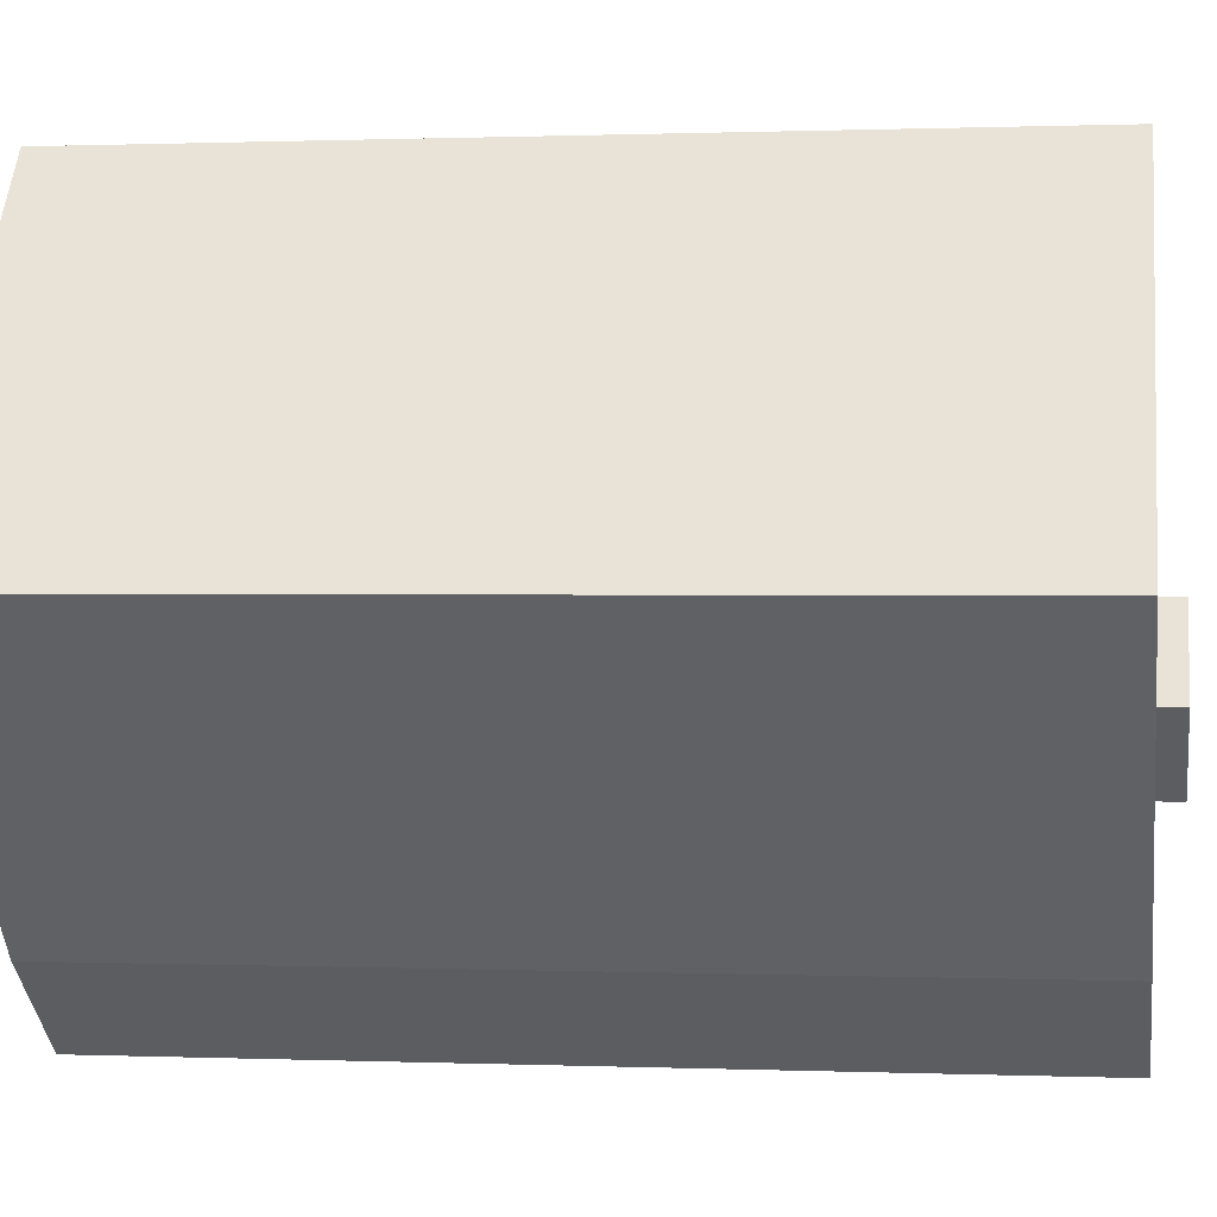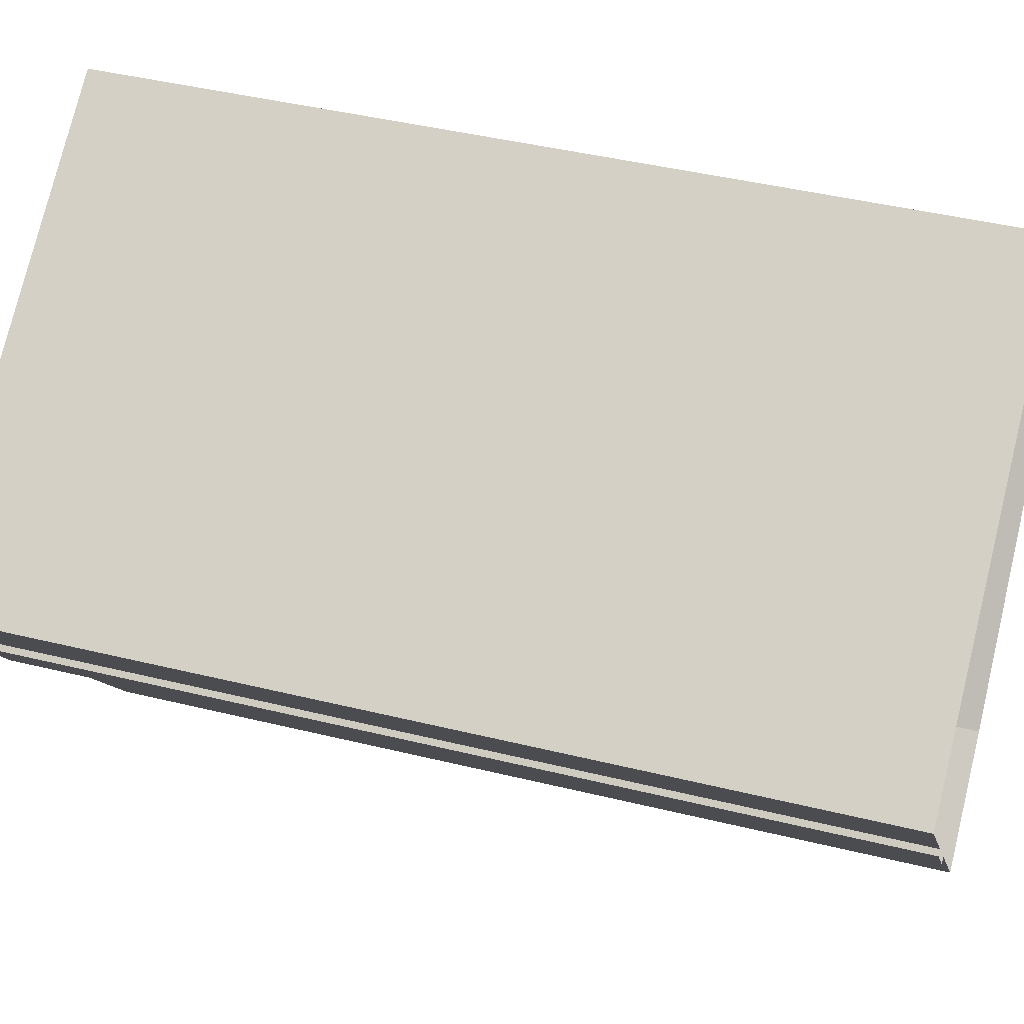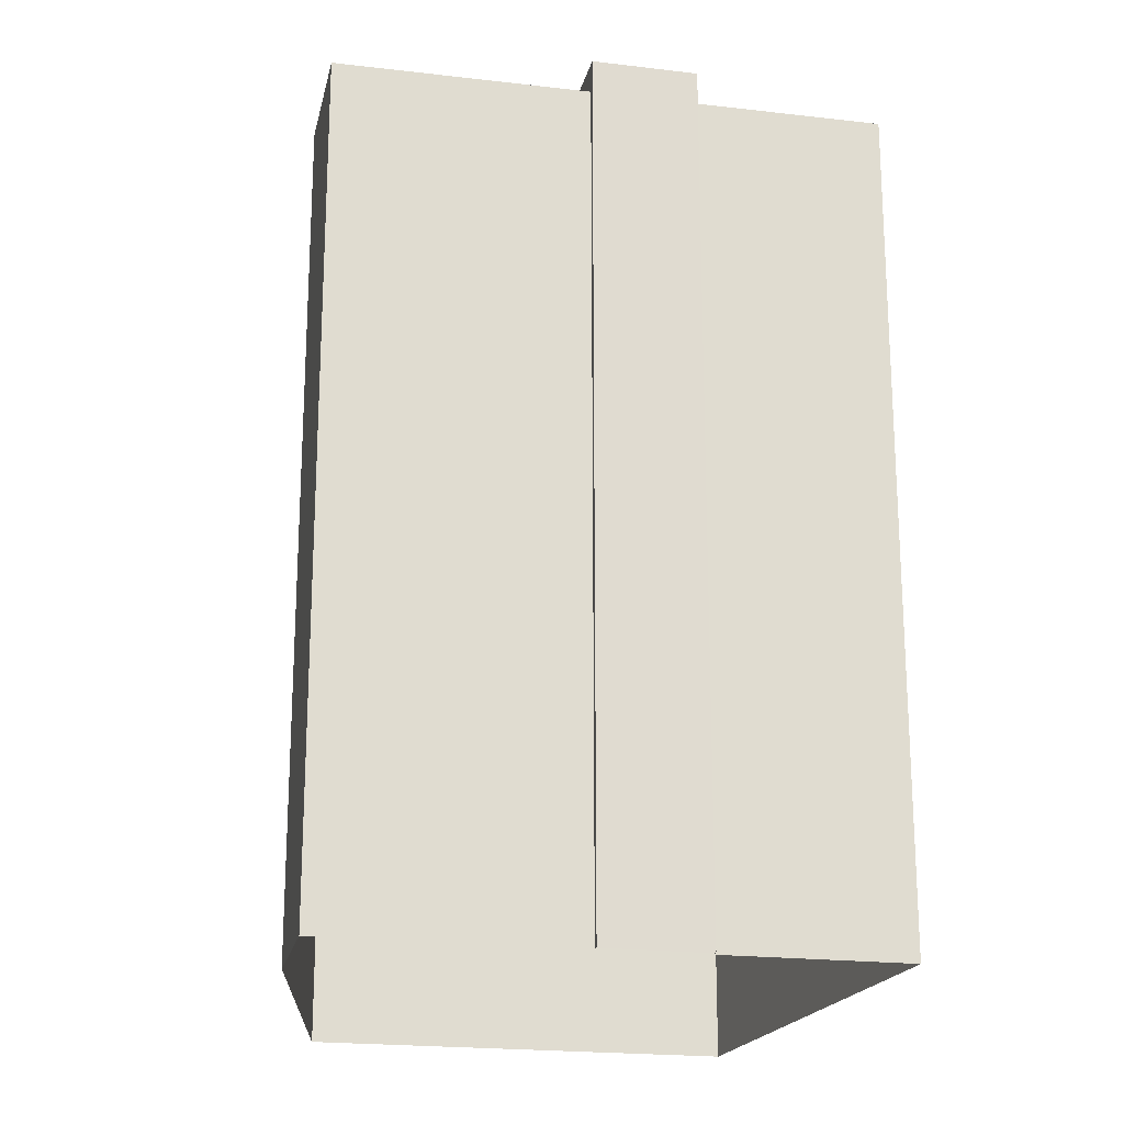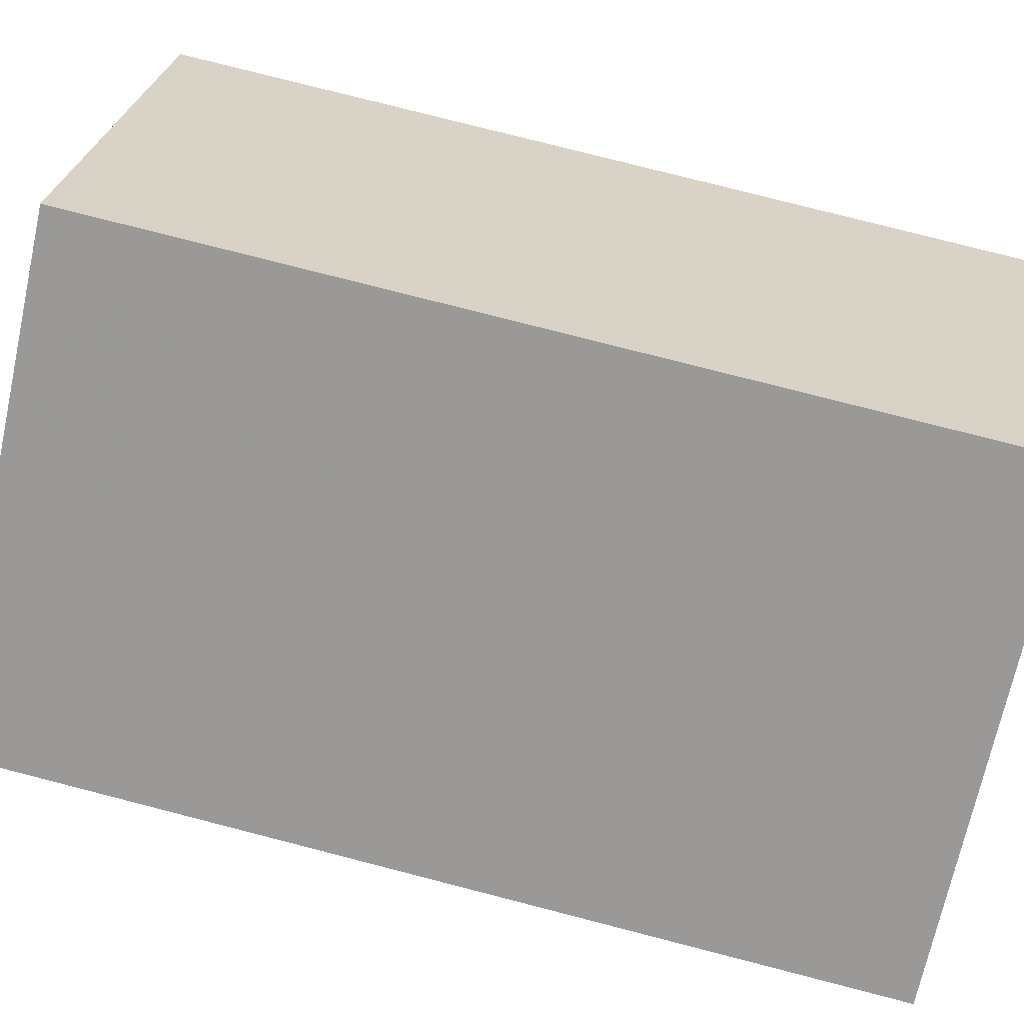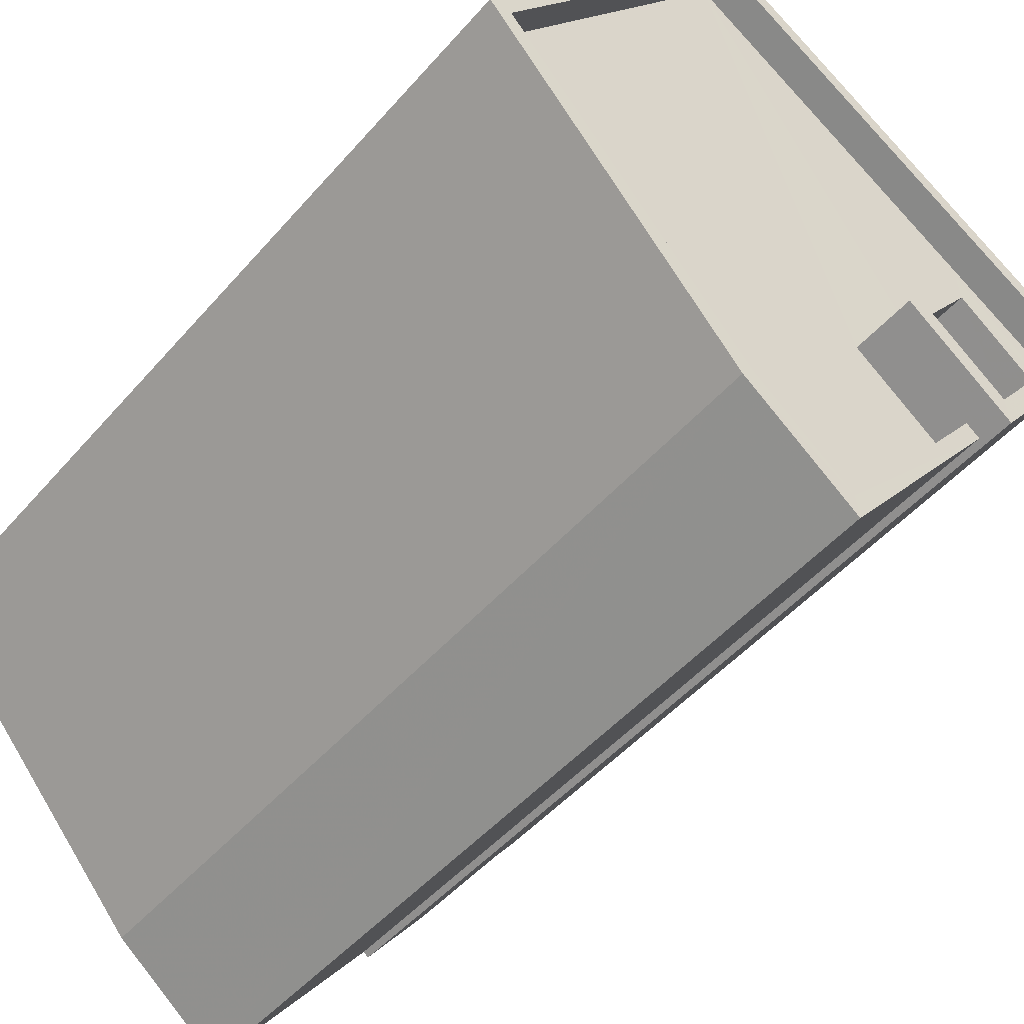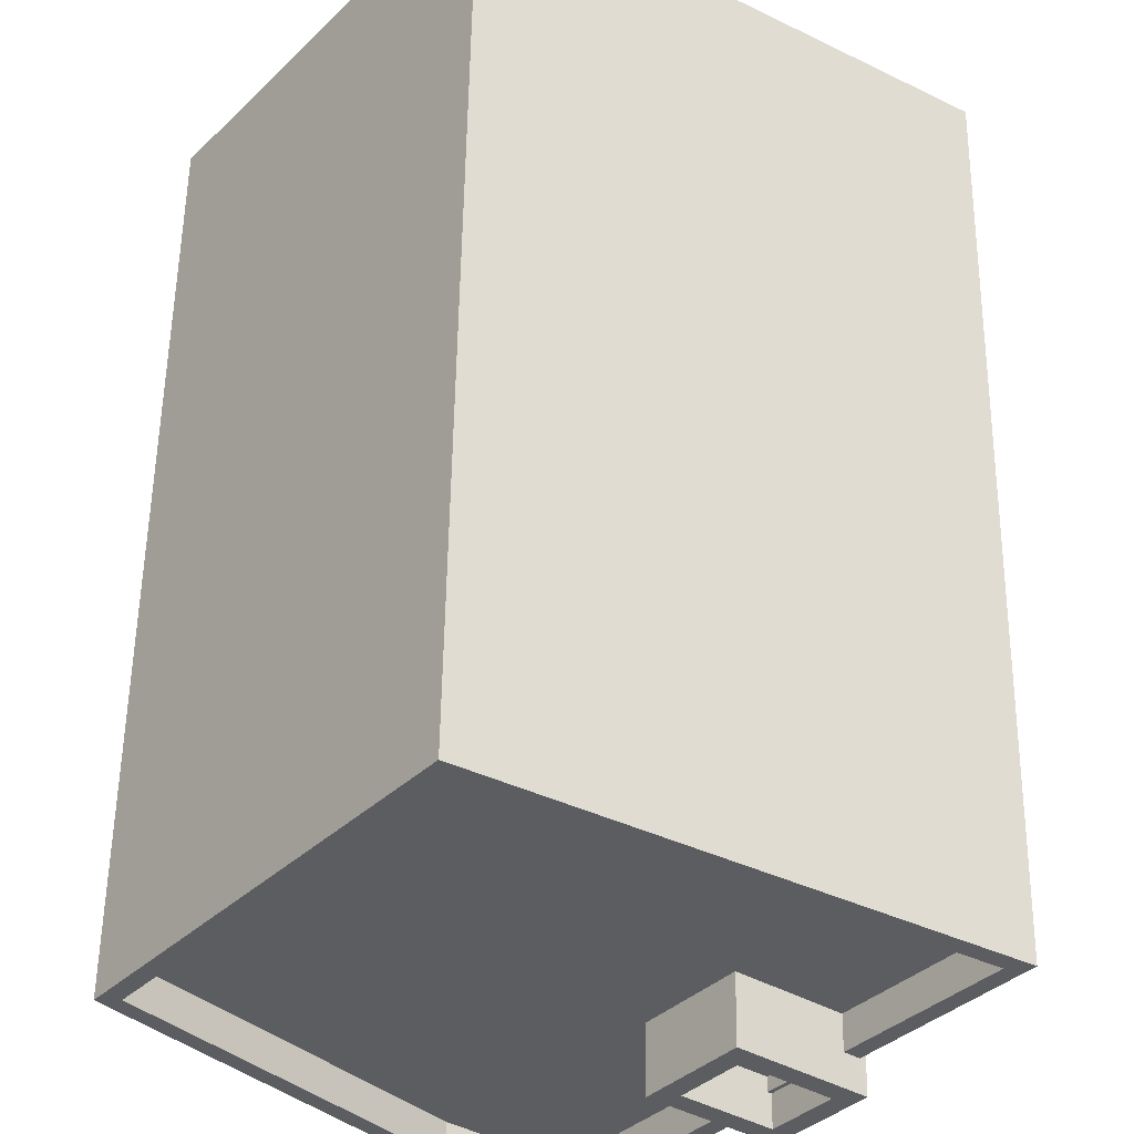
<metadata>
{"format":"obj","ext":"obj","renderer":"f3d","projection":"perspective","resolution":1024,"background":"white","views":[{"elev":0.5,"azim":-81.5,"up":"+Y"},{"elev":42.6,"azim":106.4,"up":"+Y"},{"elev":-20.7,"azim":39.9,"up":"+Z"},{"elev":78.0,"azim":104.4,"up":"+Y"},{"elev":-47.3,"azim":-38.3,"up":"+Y"},{"elev":54.2,"azim":0.8,"up":"+Y"}]}
</metadata>
<code>
v 1.282e+04 -1.563e+04 20.36
v 1.282e+04 -1.563e+04 20.36
v 1.281e+04 -1.562e+04 20.36
v 1.281e+04 -1.563e+04 20.36
v 1.281e+04 -1.563e+04 20.36
v 1.281e+04 -1.563e+04 20.36
v 1.282e+04 -1.563e+04 20.36
v 1.281e+04 -1.563e+04 20.36
v 1.281e+04 -1.563e+04 20.36
v 1.281e+04 -1.563e+04 35.75
v 1.281e+04 -1.563e+04 35.75
v 1.281e+04 -1.563e+04 35.75
v 1.282e+04 -1.563e+04 35.75
v 1.281e+04 -1.563e+04 36.55
v 1.281e+04 -1.563e+04 36.55
v 1.281e+04 -1.563e+04 36.55
v 1.281e+04 -1.563e+04 36.55
v 1.282e+04 -1.563e+04 36.55
v 1.281e+04 -1.563e+04 36.55
v 1.281e+04 -1.563e+04 36.55
v 1.282e+04 -1.563e+04 36.55
v 1.281e+04 -1.563e+04 35.39
v 1.281e+04 -1.563e+04 35.39
v 1.281e+04 -1.563e+04 35.39
v 1.281e+04 -1.563e+04 35.39
v 1.281e+04 -1.563e+04 35.39
v 1.281e+04 -1.563e+04 35.39
v 1.282e+04 -1.563e+04 35.39
v 1.282e+04 -1.563e+04 35.39
v 1.281e+04 -1.562e+04 35.39
v 1.281e+04 -1.563e+04 35.99
v 1.282e+04 -1.563e+04 35.99
v 1.281e+04 -1.563e+04 35.99
v 1.282e+04 -1.563e+04 35.99
v 1.282e+04 -1.563e+04 35.99
v 1.282e+04 -1.563e+04 35.99
v 1.282e+04 -1.563e+04 35.99
v 1.281e+04 -1.563e+04 35.99
v 1.281e+04 -1.563e+04 35.99
v 1.281e+04 -1.563e+04 35.99
v 1.282e+04 -1.563e+04 35.99
v 1.281e+04 -1.563e+04 35.99
v 1.281e+04 -1.563e+04 35.99
v 1.281e+04 -1.562e+04 35.99
v 1.281e+04 -1.563e+04 35.99
v 1.281e+04 -1.563e+04 35.99
v 1.281e+04 -1.562e+04 35.99
v 1.281e+04 -1.563e+04 35.99
f 1 2 3
f 4 3 5
f 6 4 5
f 2 7 8
f 6 5 9
f 5 2 8
f 3 2 5
f 10 11 12
f 10 13 11
f 14 15 16
f 14 17 15
f 16 18 14
f 19 20 15
f 17 19 15
f 18 20 19
f 14 18 21
f 21 18 19
f 22 23 24
f 25 22 24
f 26 25 24
f 27 28 29
f 27 29 30
f 26 24 30
f 24 27 30
f 31 32 33
f 31 34 32
f 35 36 37
f 38 39 40
f 37 41 35
f 38 40 42
f 43 39 38
f 44 35 41
f 45 43 46
f 45 47 44
f 47 35 44
f 45 46 47
f 46 43 48
f 48 43 38
f 10 12 33
f 31 33 14
f 14 33 17
f 33 12 17
f 34 14 21
f 34 31 14
f 11 17 12
f 11 19 17
f 11 32 19
f 19 32 21
f 11 13 32
f 21 32 34
f 42 15 24
f 15 42 16
f 16 40 8
f 23 42 24
f 8 40 5
f 42 40 16
f 16 8 7
f 18 16 7
f 28 27 36
f 2 37 7
f 27 20 36
f 7 37 18
f 36 20 18
f 37 36 18
f 27 24 15
f 20 27 15
f 37 2 1
f 41 37 1
f 43 6 9
f 39 43 9
f 45 4 6
f 43 45 6
f 45 3 4
f 45 44 3
f 44 1 3
f 44 41 1
f 5 40 39
f 9 5 39
f 36 35 29
f 28 36 29
f 38 23 22
f 38 42 23
f 33 32 13
f 10 33 13
f 48 22 25
f 48 38 22
f 46 25 26
f 46 48 25
f 46 26 30
f 47 46 30
f 47 30 29
f 35 47 29

</code>
